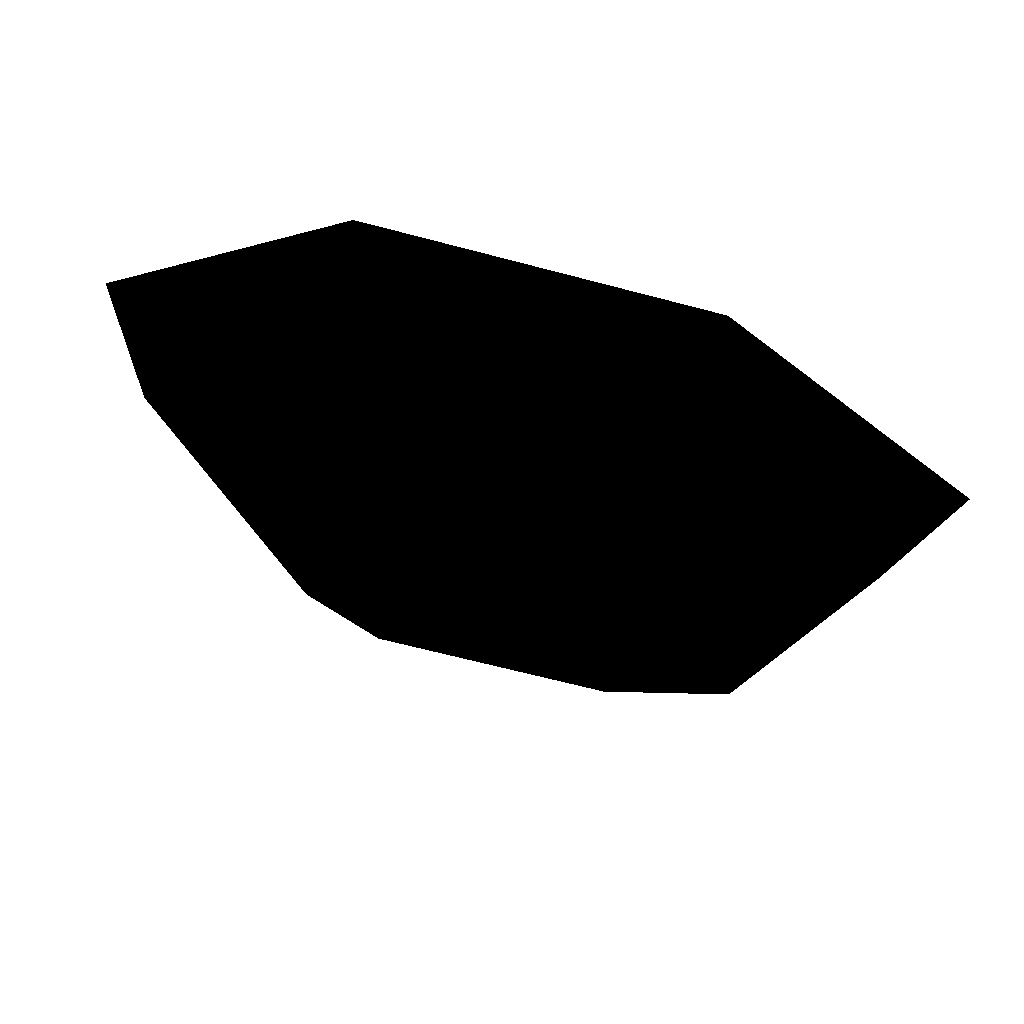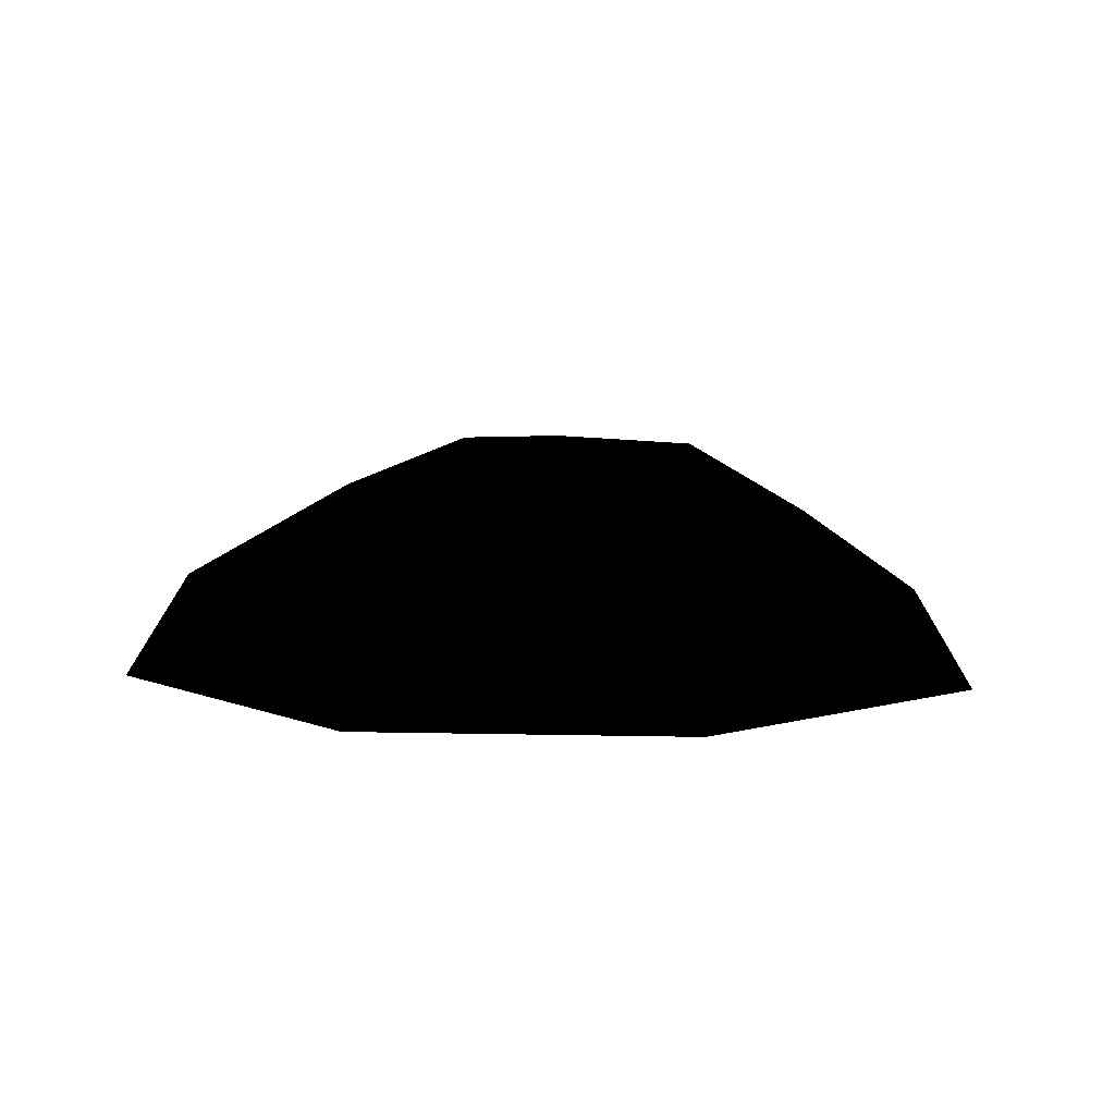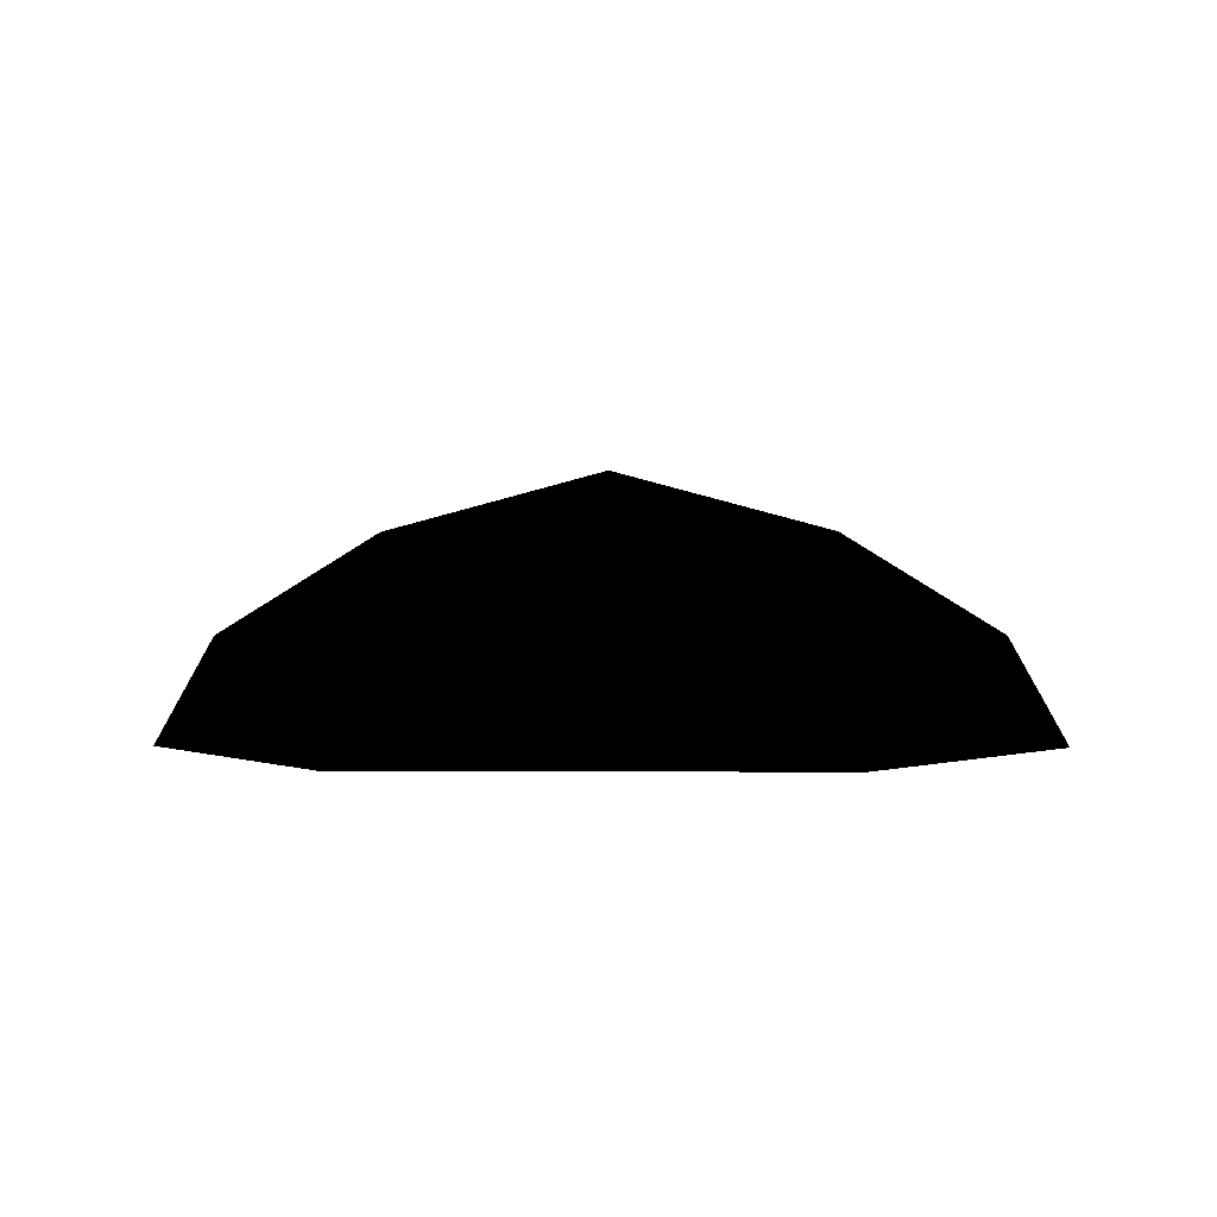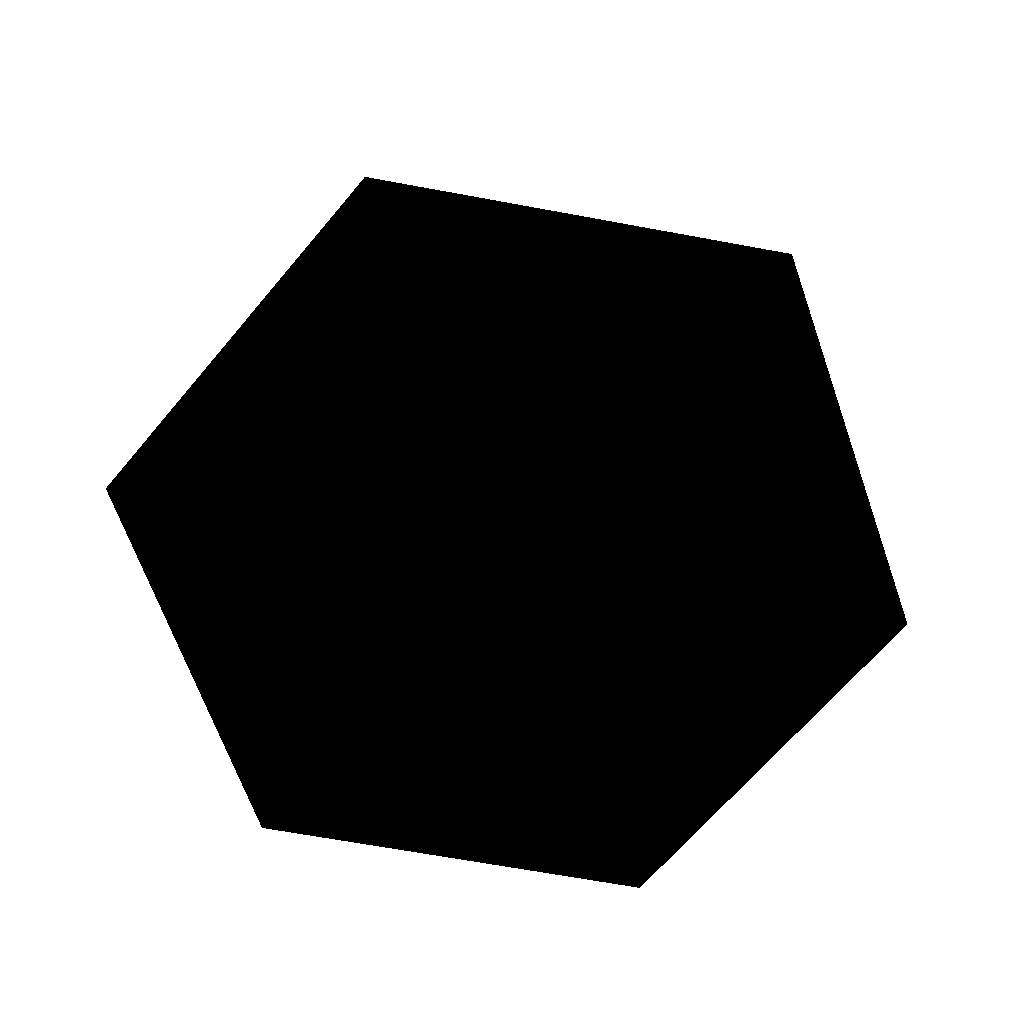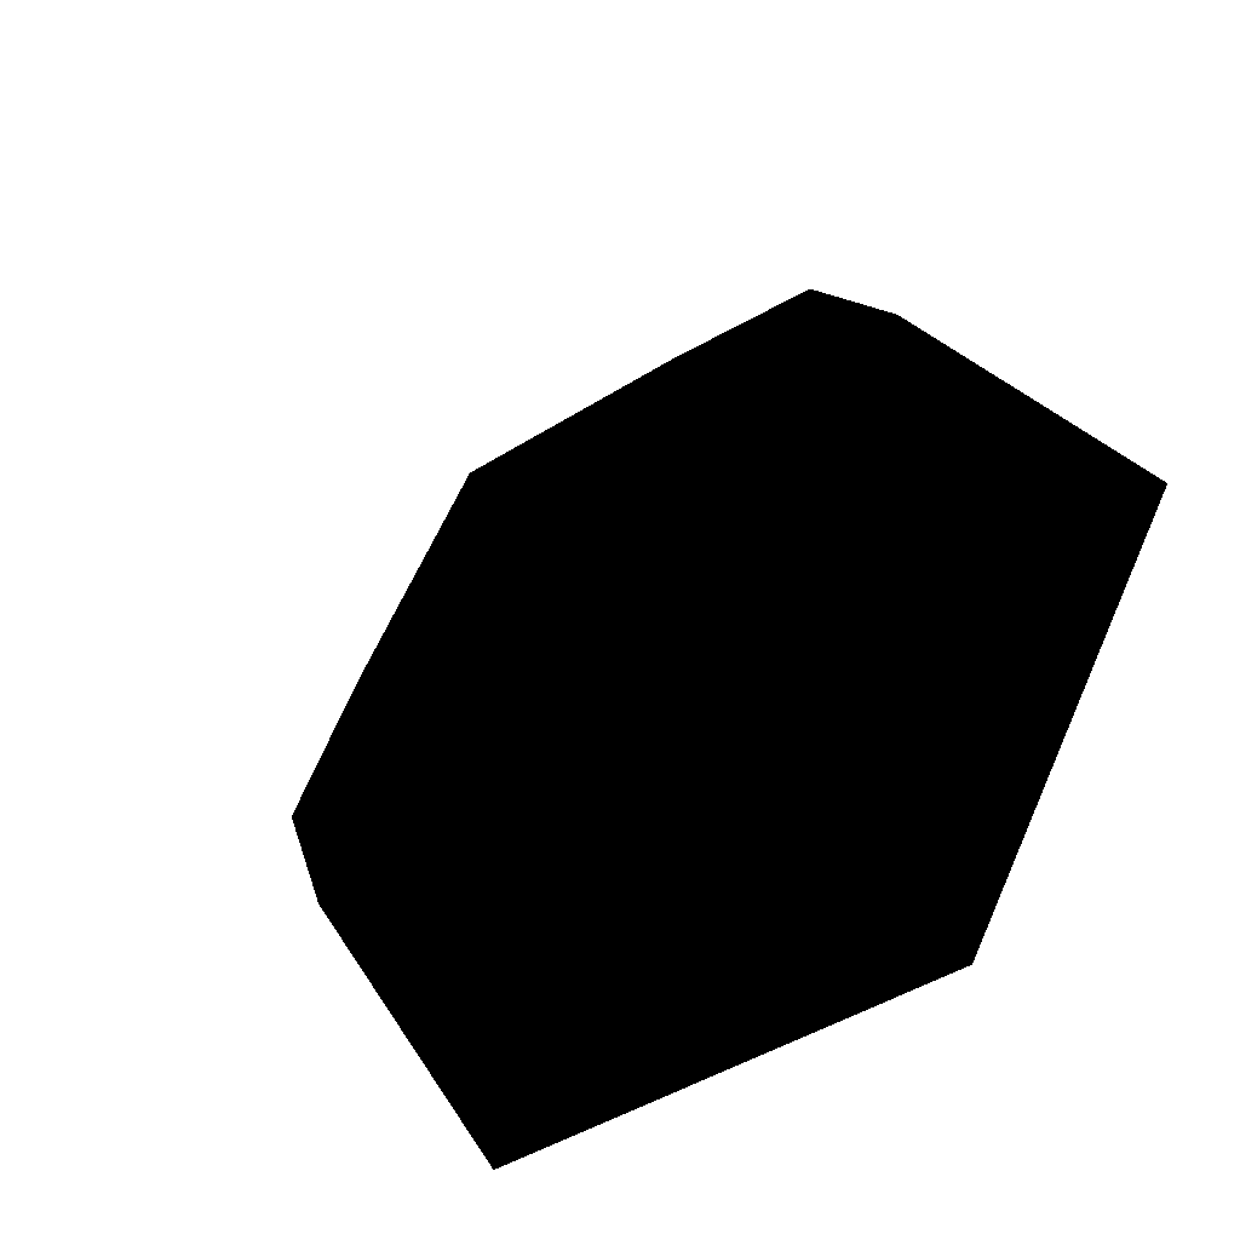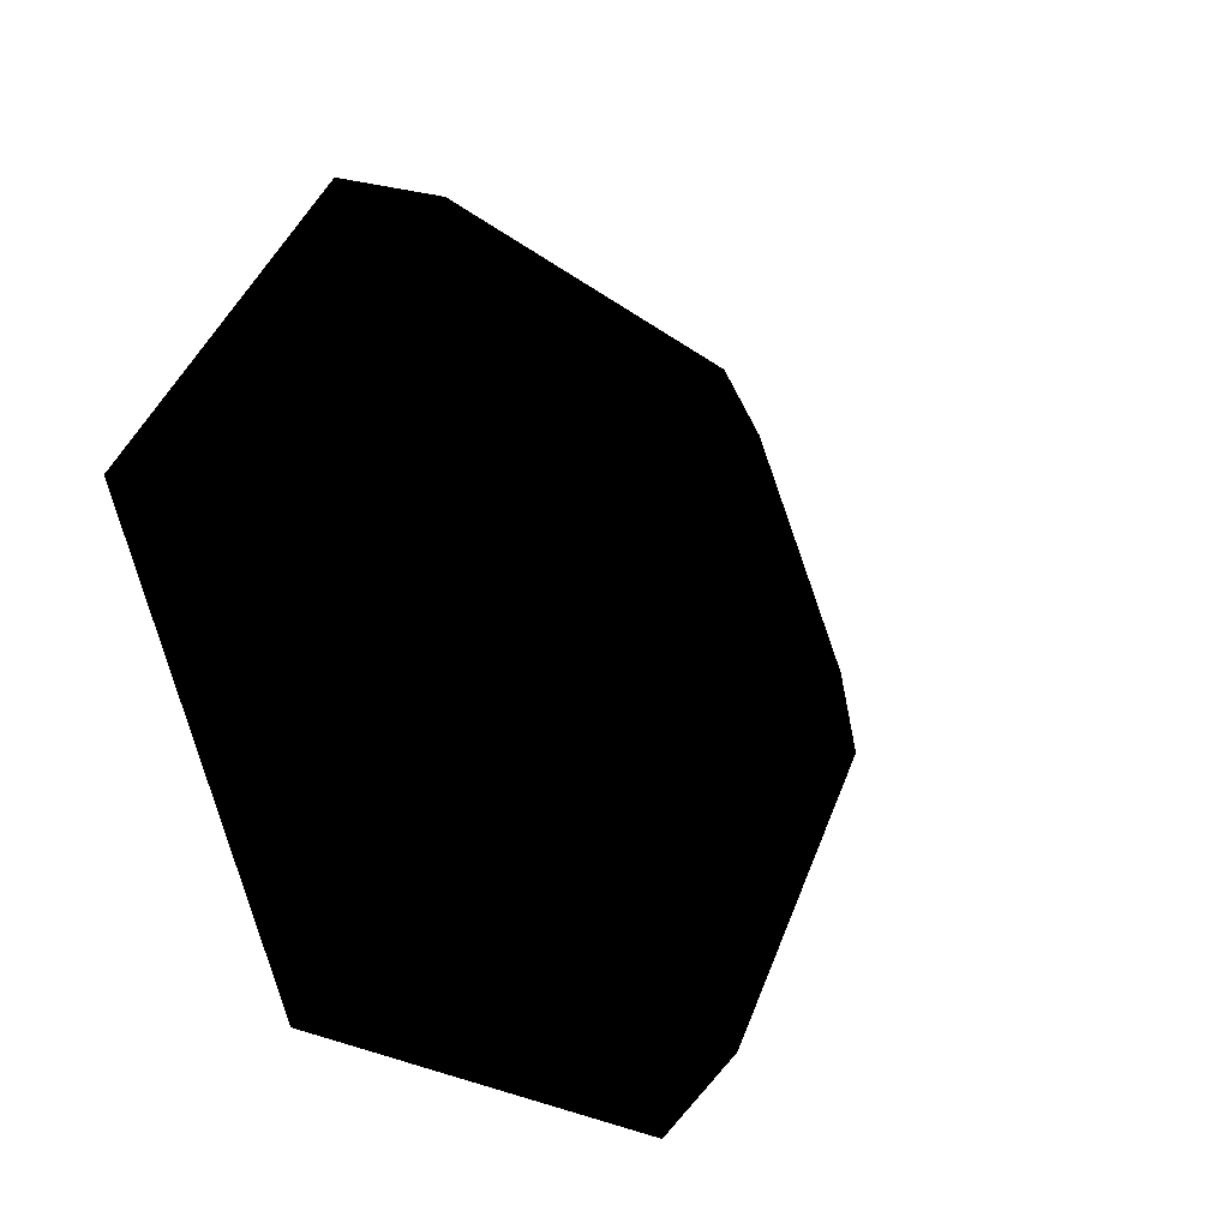
<metadata>
{"format":"obj","ext":"obj","renderer":"f3d","projection":"perspective","resolution":1024,"background":"white","views":[{"elev":-65.2,"azim":-15.0,"up":"+Z"},{"elev":-12.7,"azim":-125.9,"up":"+Y"},{"elev":-0.3,"azim":-177.9,"up":"+Y"},{"elev":-68.4,"azim":49.6,"up":"+Y"},{"elev":-45.7,"azim":-144.0,"up":"+Z"},{"elev":-25.0,"azim":130.3,"up":"+Z"}]}
</metadata>
<code>
v 378.8 -66.88 -656.1 0.9725 0.9725 0.9725
v 328 116.7 -568.2 0.9725 0.9725 0.9725
v -378.8 -66.88 -656.1 0.9725 0.9725 0.9725
v -328 116.7 -568.2 0.9725 0.9725 0.9725
v -757.5 -66.88 0 0.9725 0.9725 0.9725
v -656.1 116.7 0 0.9725 0.9725 0.9725
v -378.8 -66.88 656.1 0.9725 0.9725 0.9725
v -328 116.7 568.2 0.9725 0.9725 0.9725
v -378.8 -66.88 656.1 0.9725 0.9725 0.9725
v -328 116.7 568.2 0.9725 0.9725 0.9725
v 378.8 -66.88 656.1 0.9725 0.9725 0.9725
v 328 116.7 568.2 0.9725 0.9725 0.9725
v 757.5 -66.88 0 0.9725 0.9725 0.9725
v 656.1 116.7 0 0.9725 0.9725 0.9725
v 378.8 -66.88 -656.1 0.9725 0.9725 0.9725
v 328 116.7 -568.2 0.9725 0.9725 0.9725
v 328 116.7 -568.2 0.9725 0.9725 0.9725
v 189.4 288.3 -328 0.9725 0.9725 0.9725
v -328 116.7 -568.2 0.9725 0.9725 0.9725
v -189.4 288.3 -328 0.9725 0.9725 0.9725
v -656.1 116.7 0 0.9725 0.9725 0.9725
v -378.8 288.3 0 0.9725 0.9725 0.9725
v -328 116.7 568.2 0.9725 0.9725 0.9725
v -189.4 288.3 328 0.9725 0.9725 0.9725
v -328 116.7 568.2 0.9725 0.9725 0.9725
v -189.4 288.3 328 0.9725 0.9725 0.9725
v 328 116.7 568.2 0.9725 0.9725 0.9725
v 189.4 288.3 328 0.9725 0.9725 0.9725
v 656.1 116.7 0 0.9725 0.9725 0.9725
v 378.8 288.3 0 0.9725 0.9725 0.9725
v 328 116.7 -568.2 0.9725 0.9725 0.9725
v 189.4 288.3 -328 0.9725 0.9725 0.9725
v 189.4 288.3 -328 0.9725 0.9725 0.9725
v 0 389.8 0 0.9725 0.9725 0.9725
v -189.4 288.3 -328 0.9725 0.9725 0.9725
v -189.4 288.3 -328 0.9725 0.9725 0.9725
v 0 389.8 0 0.9725 0.9725 0.9725
v -378.8 288.3 0 0.9725 0.9725 0.9725
v -378.8 288.3 0 0.9725 0.9725 0.9725
v 0 389.8 0 0.9725 0.9725 0.9725
v -189.4 288.3 328 0.9725 0.9725 0.9725
v -189.4 288.3 328 0.9725 0.9725 0.9725
v 0 389.8 0 0.9725 0.9725 0.9725
v 189.4 288.3 328 0.9725 0.9725 0.9725
v 189.4 288.3 328 0.9725 0.9725 0.9725
v 0 389.8 0 0.9725 0.9725 0.9725
v 378.8 288.3 0 0.9725 0.9725 0.9725
v 378.8 288.3 0 0.9725 0.9725 0.9725
v 0 389.8 0 0.9725 0.9725 0.9725
v 189.4 288.3 -328 0.9725 0.9725 0.9725
f 1 2 3
f 2 4 3
f 3 4 5
f 4 6 5
f 5 6 7
f 6 8 7
f 9 10 11
f 10 12 11
f 11 12 13
f 12 14 13
f 13 14 15
f 14 16 15
f 17 18 19
f 18 20 19
f 19 20 21
f 20 22 21
f 21 22 23
f 22 24 23
f 25 26 27
f 26 28 27
f 27 28 29
f 28 30 29
f 29 30 31
f 30 32 31
f 33 34 35
f 36 37 38
f 39 40 41
f 42 43 44
f 45 46 47
f 48 49 50

</code>
